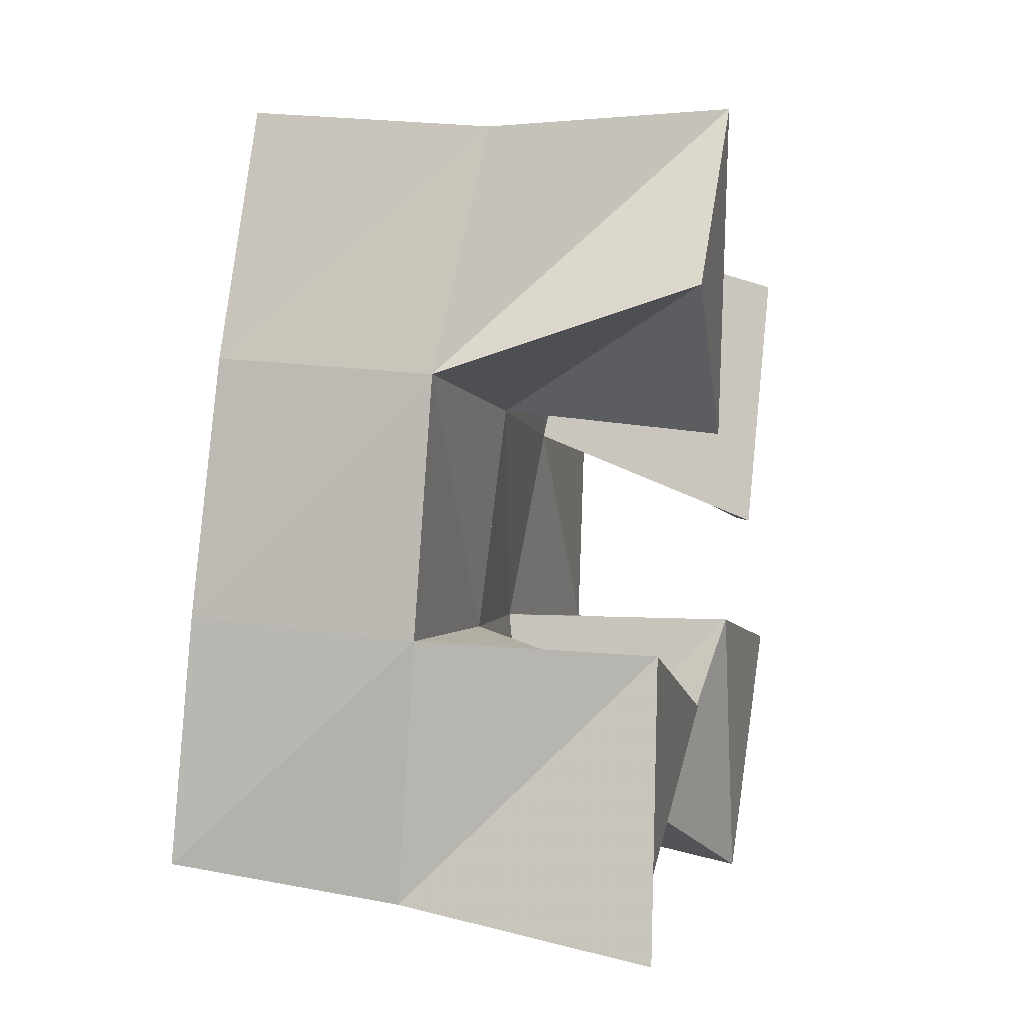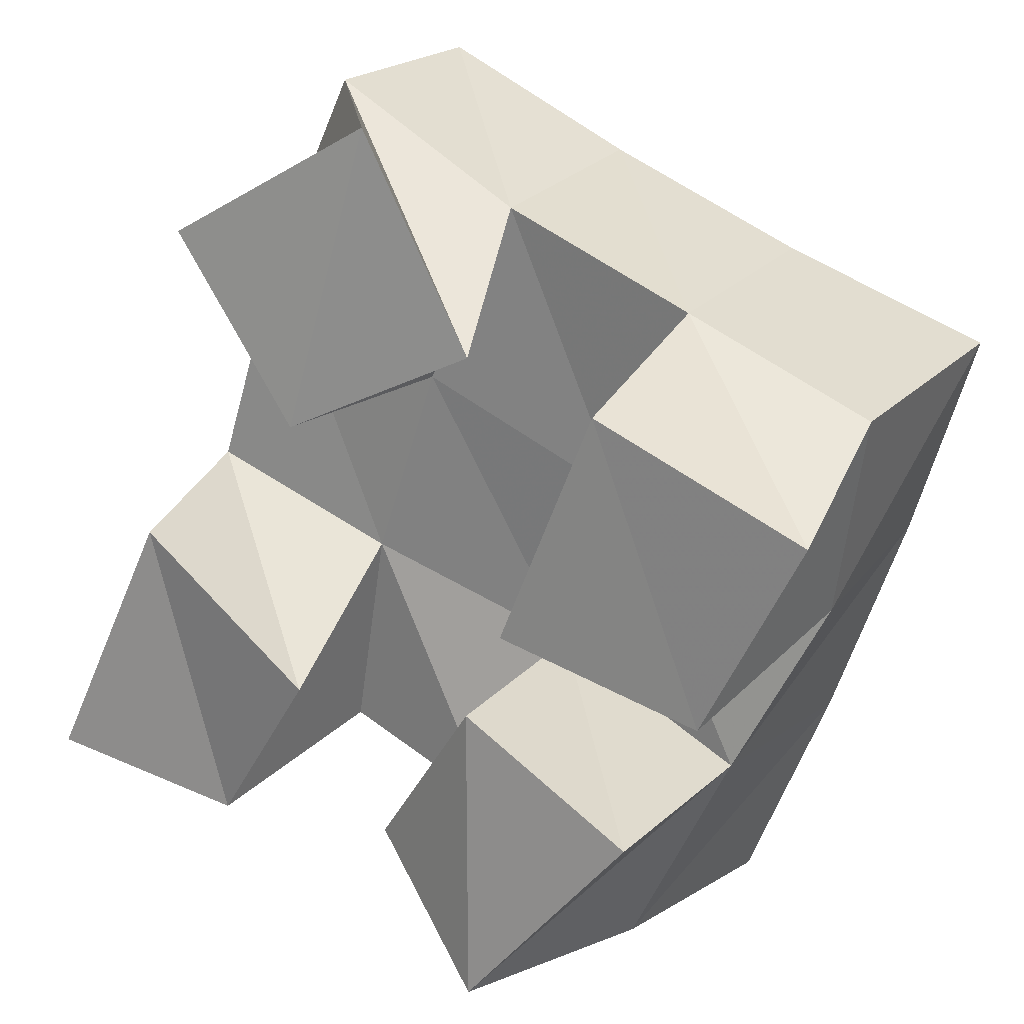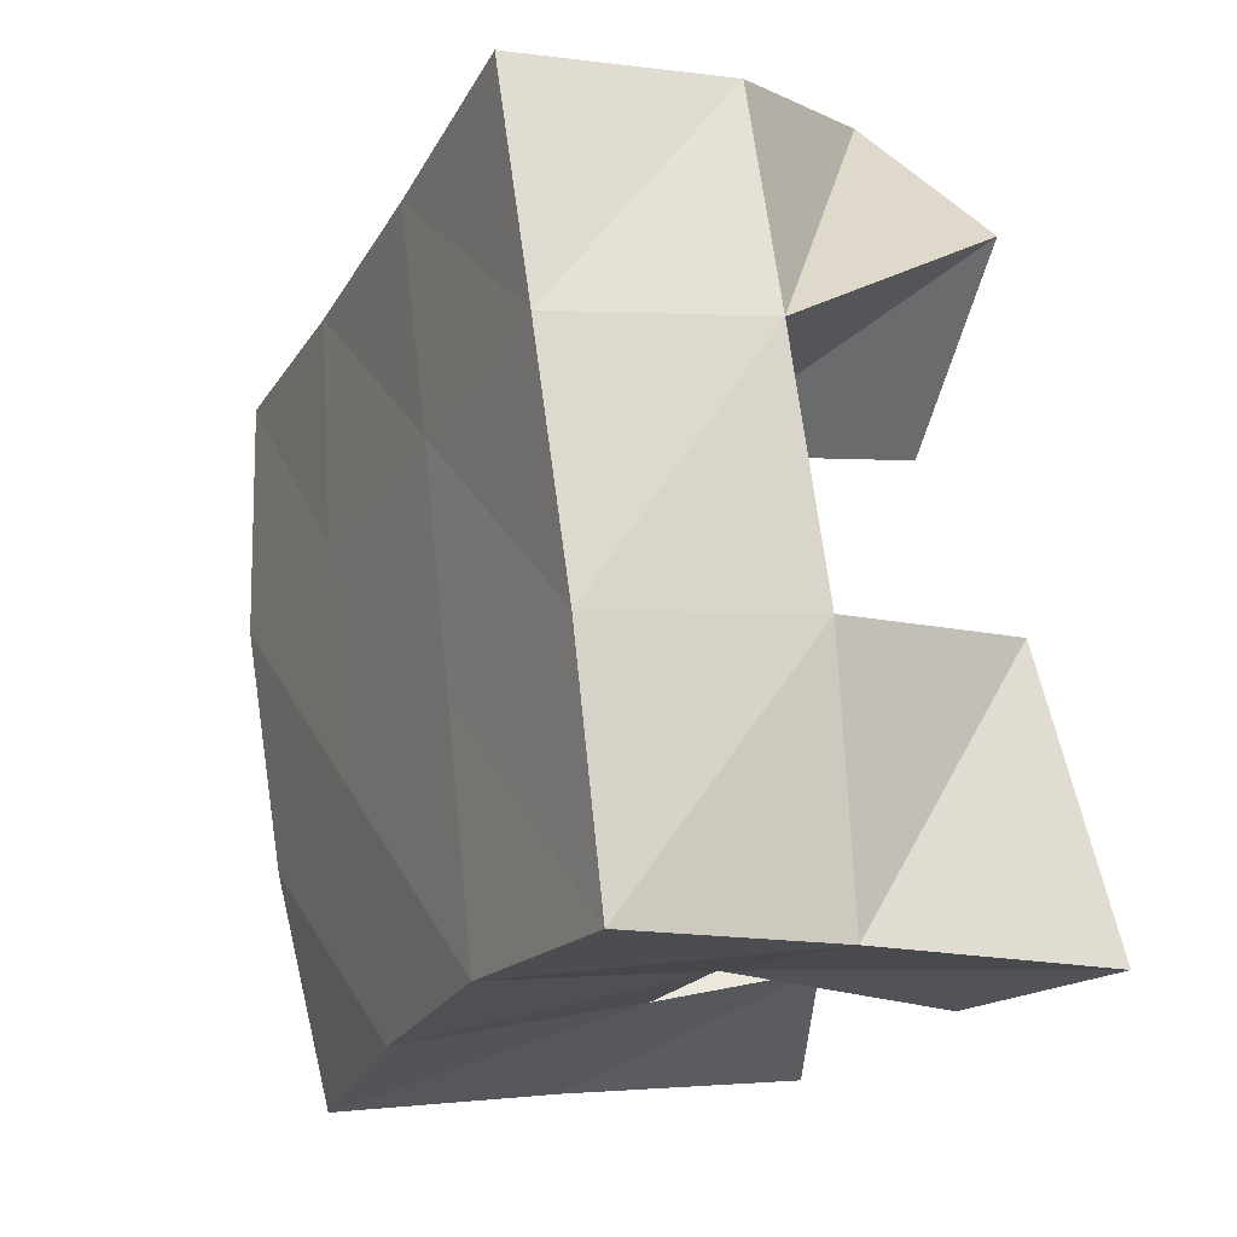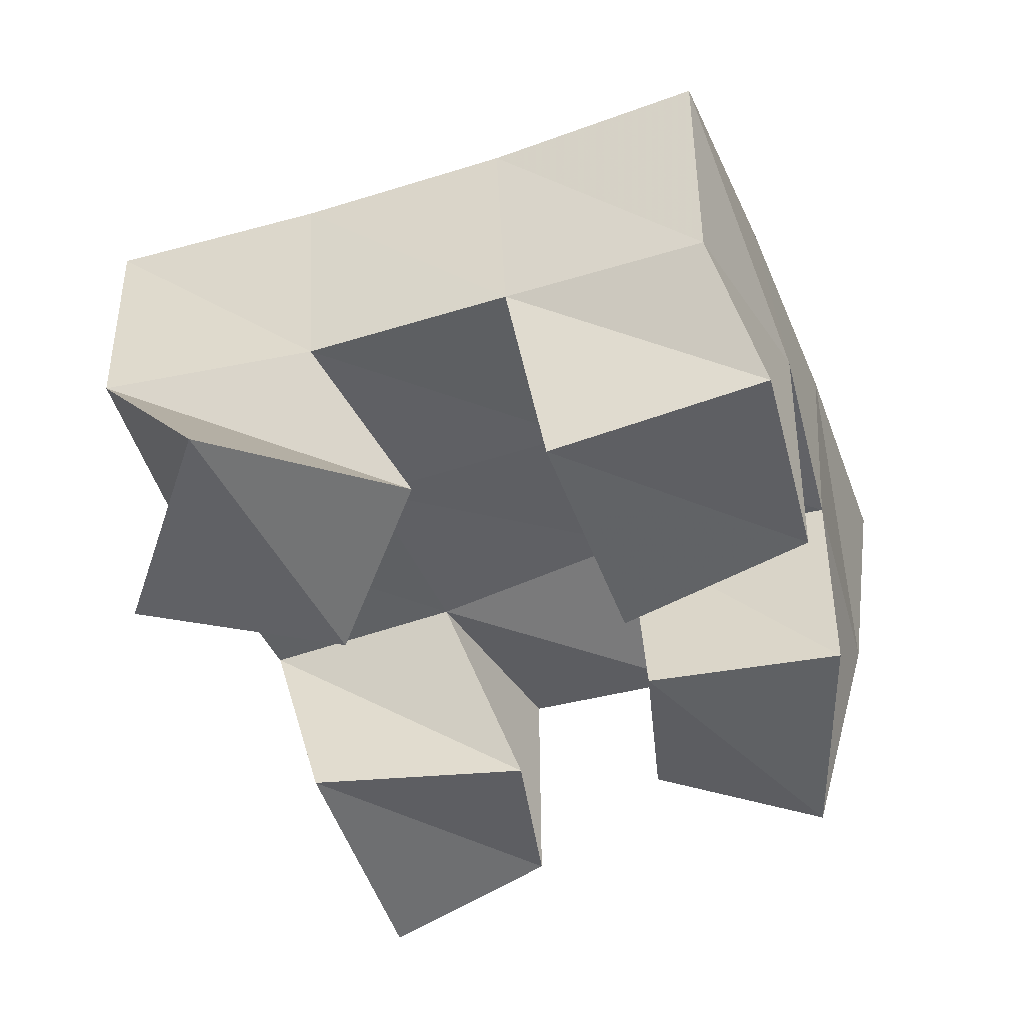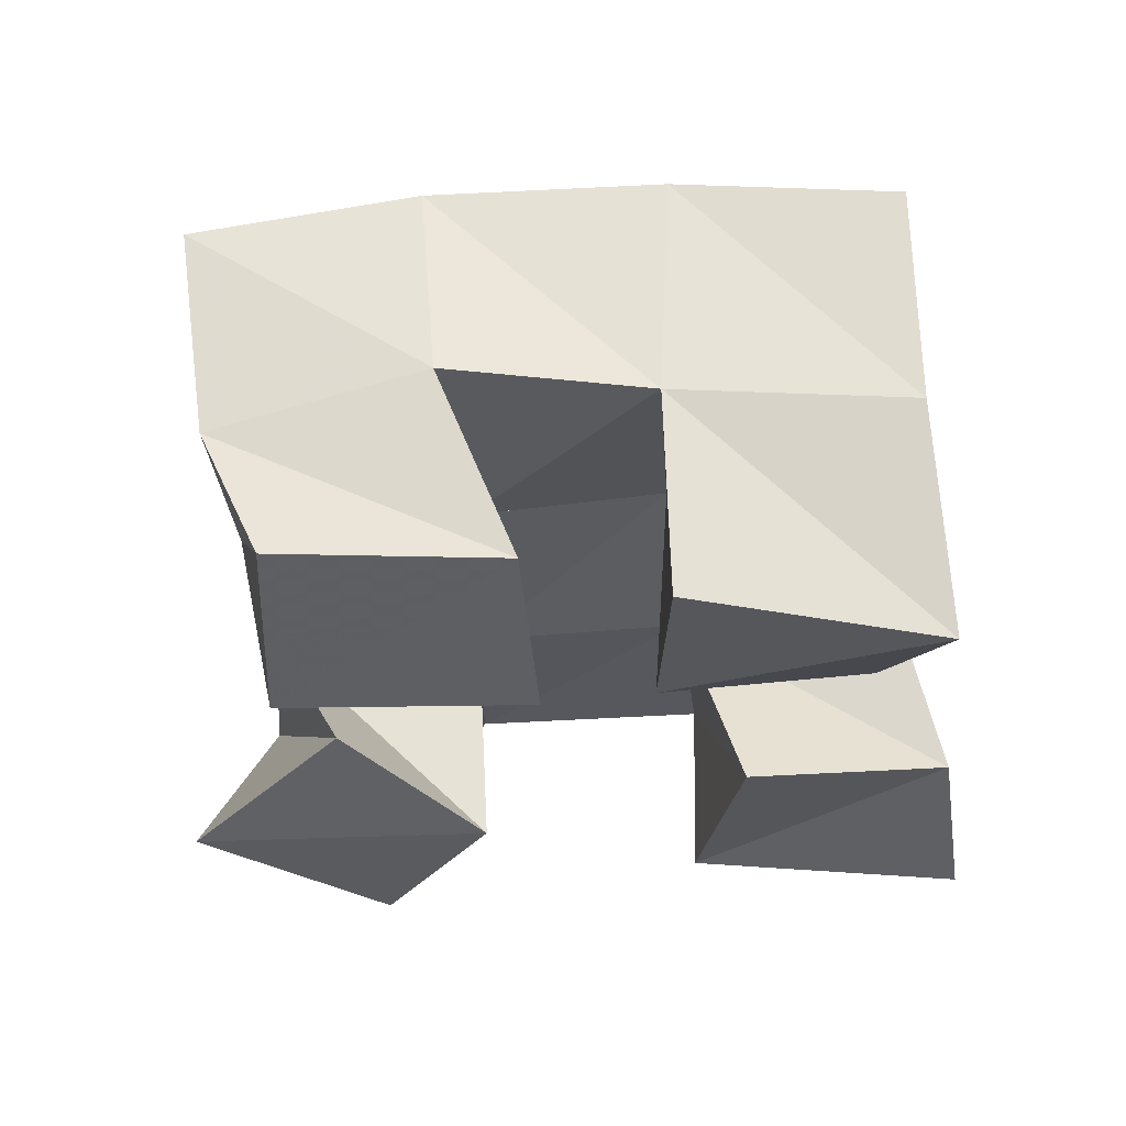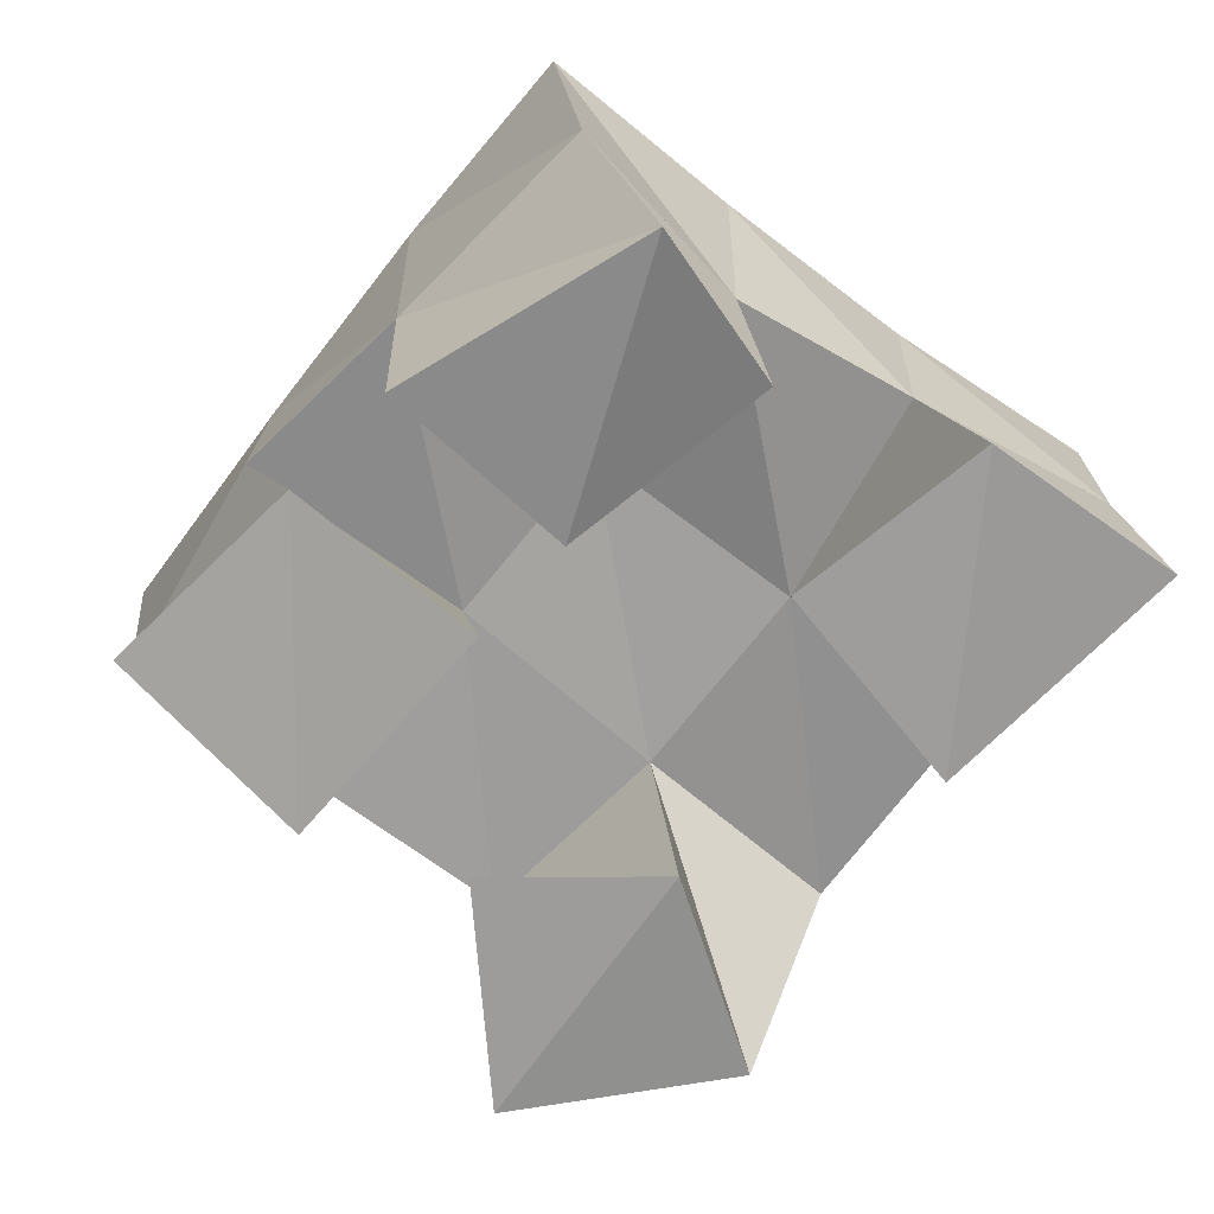
<metadata>
{"format":"obj","ext":"obj","renderer":"f3d","projection":"perspective","resolution":1024,"background":"white","views":[{"elev":19.3,"azim":-76.5,"up":"+Z"},{"elev":19.4,"azim":31.3,"up":"+Z"},{"elev":-0.1,"azim":-116.0,"up":"+Z"},{"elev":-46.6,"azim":42.0,"up":"+Y"},{"elev":-30.7,"azim":114.2,"up":"+Y"},{"elev":-66.8,"azim":162.3,"up":"+Y"}]}
</metadata>
<code>
v 1.717 0.1 -0.01781
v 1.718 0.1531 -0.01114
v 1.758 0.1093 -0.02919
v 1.765 0.1546 -0.02022
v 1.742 0.1044 0.03901
v 1.728 0.1519 0.0432
v 1.785 0.1025 0.009698
v 1.776 0.1503 0.02814
v 1.84 0.1 0.03499
v 1.841 0.1505 0.05229
v 1.883 0.1087 0.02024
v 1.893 0.1514 0.03474
v 1.862 0.1 0.08707
v 1.86 0.1445 0.09841
v 1.906 0.1079 0.06503
v 1.904 0.1418 0.082
v 1.758 0.1 0.1128
v 1.745 0.152 0.09448
v 1.787 0.1 0.07297
v 1.792 0.1482 0.07313
v 1.805 0.1025 0.1396
v 1.77 0.1464 0.1401
v 1.826 0.1105 0.09162
v 1.814 0.1464 0.1157
v 1.8 0.1134 -0.02609
v 1.808 0.1467 -0.03127
v 1.831 0.1 -0.05266
v 1.848 0.1473 -0.05448
v 1.829 0.1032 0.01328
v 1.824 0.1552 0.01175
v 1.87 0.1 -0.007136
v 1.872 0.148 -0.006227
v 1.715 0.201 -0.006012
v 1.763 0.203 -0.01935
v 1.73 0.1998 0.04367
v 1.777 0.2014 0.02877
v 1.749 0.1985 0.09377
v 1.795 0.1986 0.07527
v 1.77 0.1958 0.141
v 1.815 0.1951 0.1207
v 1.809 0.2002 -0.03654
v 1.826 0.2015 0.01054
v 1.843 0.1989 0.05682
v 1.861 0.1935 0.1028
v 1.855 0.1948 -0.05592
v 1.873 0.1987 -0.009526
v 1.891 0.1987 0.03969
v 1.908 0.1916 0.08767
f 1 2 4
f 3 1 4
f 2 6 8
f 4 2 8
f 6 5 7
f 8 6 7
f 5 1 3
f 7 5 3
f 8 7 3
f 4 8 3
f 2 1 5
f 6 2 5
f 9 10 12
f 11 9 12
f 10 14 16
f 12 10 16
f 14 13 15
f 16 14 15
f 13 9 11
f 15 13 11
f 16 15 11
f 12 16 11
f 10 9 13
f 14 10 13
f 17 18 20
f 19 17 20
f 18 22 24
f 20 18 24
f 22 21 23
f 24 22 23
f 21 17 19
f 23 21 19
f 24 23 19
f 20 24 19
f 18 17 21
f 22 18 21
f 25 26 28
f 27 25 28
f 26 30 32
f 28 26 32
f 30 29 31
f 32 30 31
f 29 25 27
f 31 29 27
f 32 31 27
f 28 32 27
f 26 25 29
f 30 26 29
f 2 33 34
f 4 2 34
f 33 35 36
f 34 33 36
f 35 6 8
f 36 35 8
f 6 2 4
f 8 6 4
f 36 8 4
f 34 36 4
f 33 2 6
f 35 33 6
f 6 35 36
f 8 6 36
f 35 37 38
f 36 35 38
f 37 18 20
f 38 37 20
f 18 6 8
f 20 18 8
f 38 20 8
f 36 38 8
f 35 6 18
f 37 35 18
f 18 37 38
f 20 18 38
f 37 39 40
f 38 37 40
f 39 22 24
f 40 39 24
f 22 18 20
f 24 22 20
f 40 24 20
f 38 40 20
f 37 18 22
f 39 37 22
f 4 34 41
f 26 4 41
f 34 36 42
f 41 34 42
f 36 8 30
f 42 36 30
f 8 4 26
f 30 8 26
f 42 30 26
f 41 42 26
f 34 4 8
f 36 34 8
f 8 36 42
f 30 8 42
f 36 38 43
f 42 36 43
f 38 20 10
f 43 38 10
f 20 8 30
f 10 20 30
f 43 10 30
f 42 43 30
f 36 8 20
f 38 36 20
f 20 38 43
f 10 20 43
f 38 40 44
f 43 38 44
f 40 24 14
f 44 40 14
f 24 20 10
f 14 24 10
f 44 14 10
f 43 44 10
f 38 20 24
f 40 38 24
f 26 41 45
f 28 26 45
f 41 42 46
f 45 41 46
f 42 30 32
f 46 42 32
f 30 26 28
f 32 30 28
f 46 32 28
f 45 46 28
f 41 26 30
f 42 41 30
f 30 42 46
f 32 30 46
f 42 43 47
f 46 42 47
f 43 10 12
f 47 43 12
f 10 30 32
f 12 10 32
f 47 12 32
f 46 47 32
f 42 30 10
f 43 42 10
f 10 43 47
f 12 10 47
f 43 44 48
f 47 43 48
f 44 14 16
f 48 44 16
f 14 10 12
f 16 14 12
f 48 16 12
f 47 48 12
f 43 10 14
f 44 43 14

</code>
